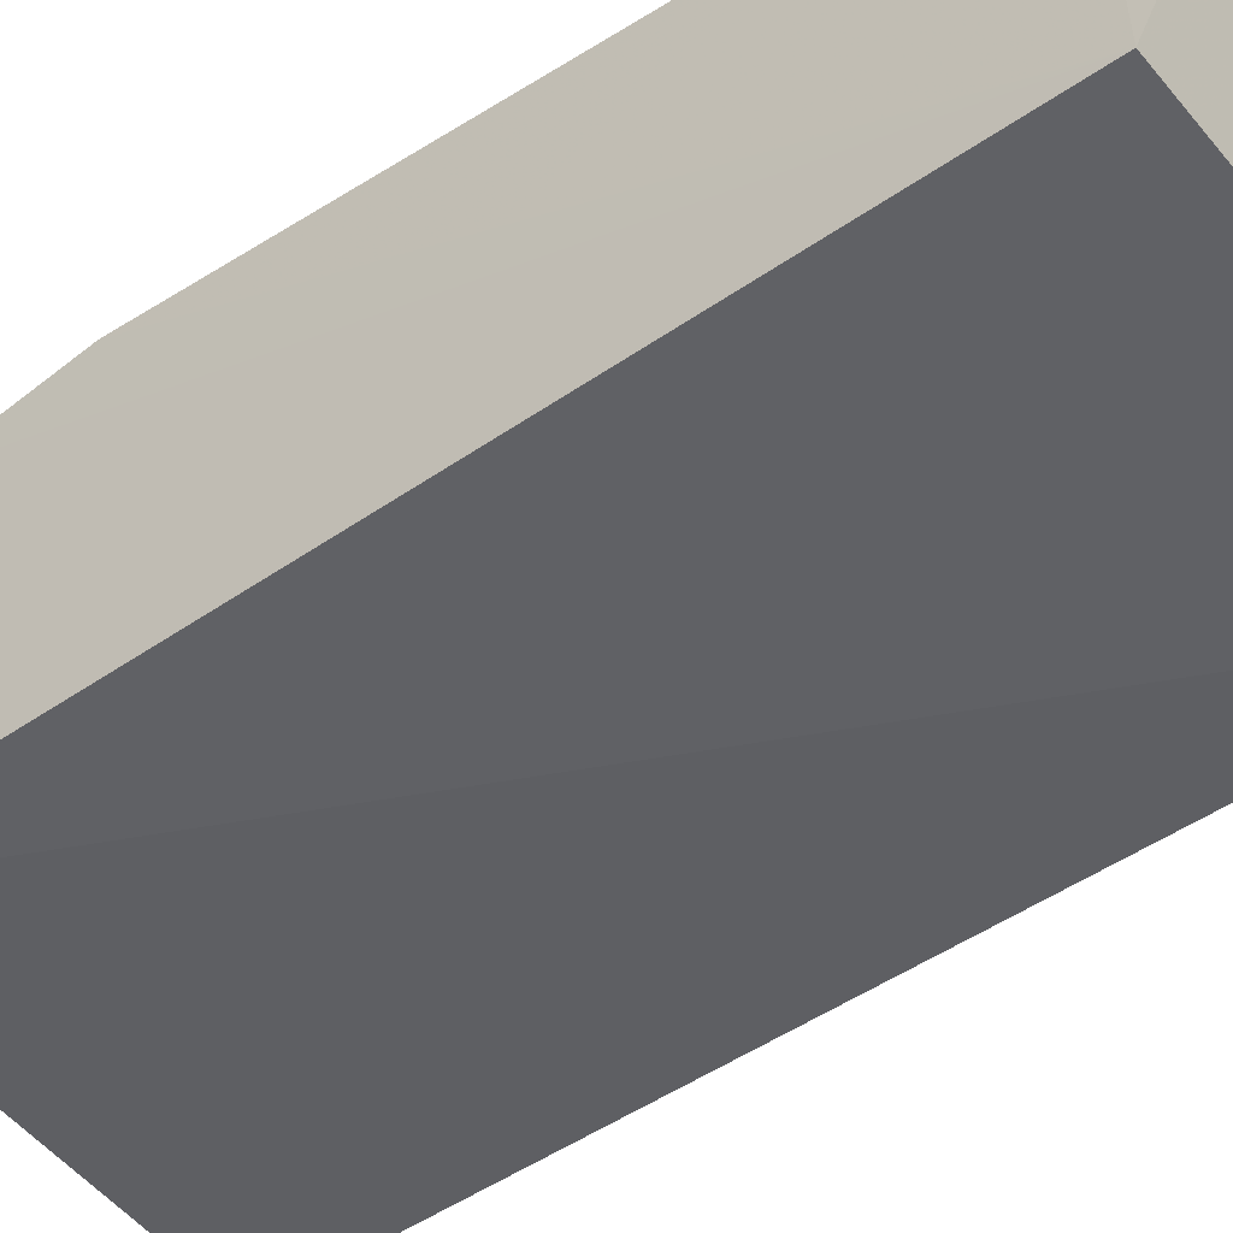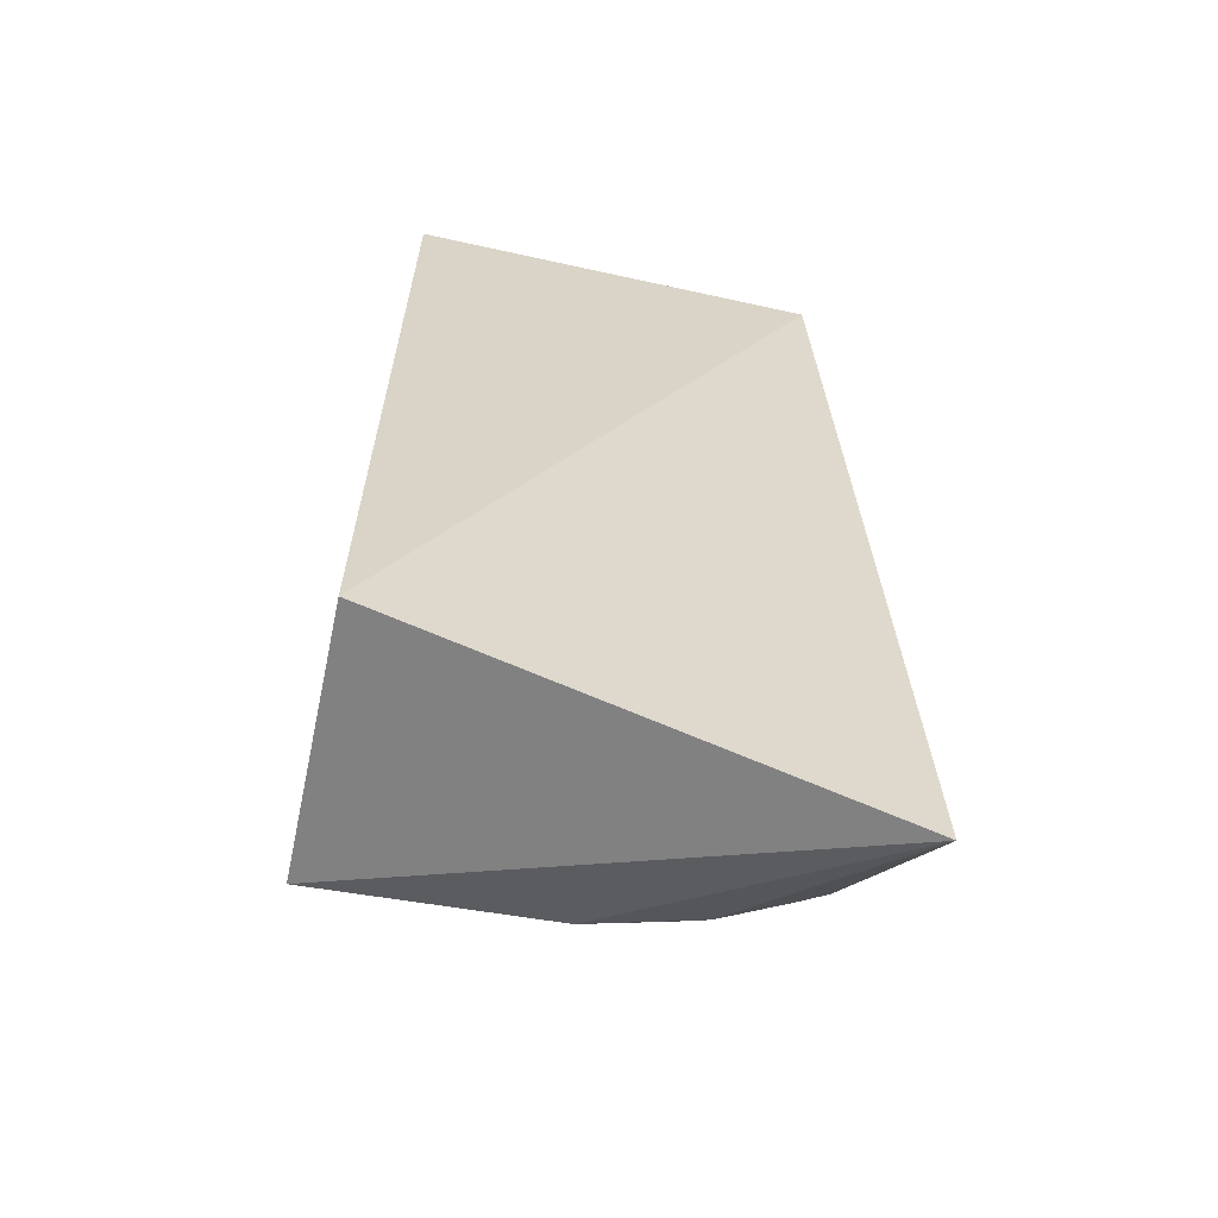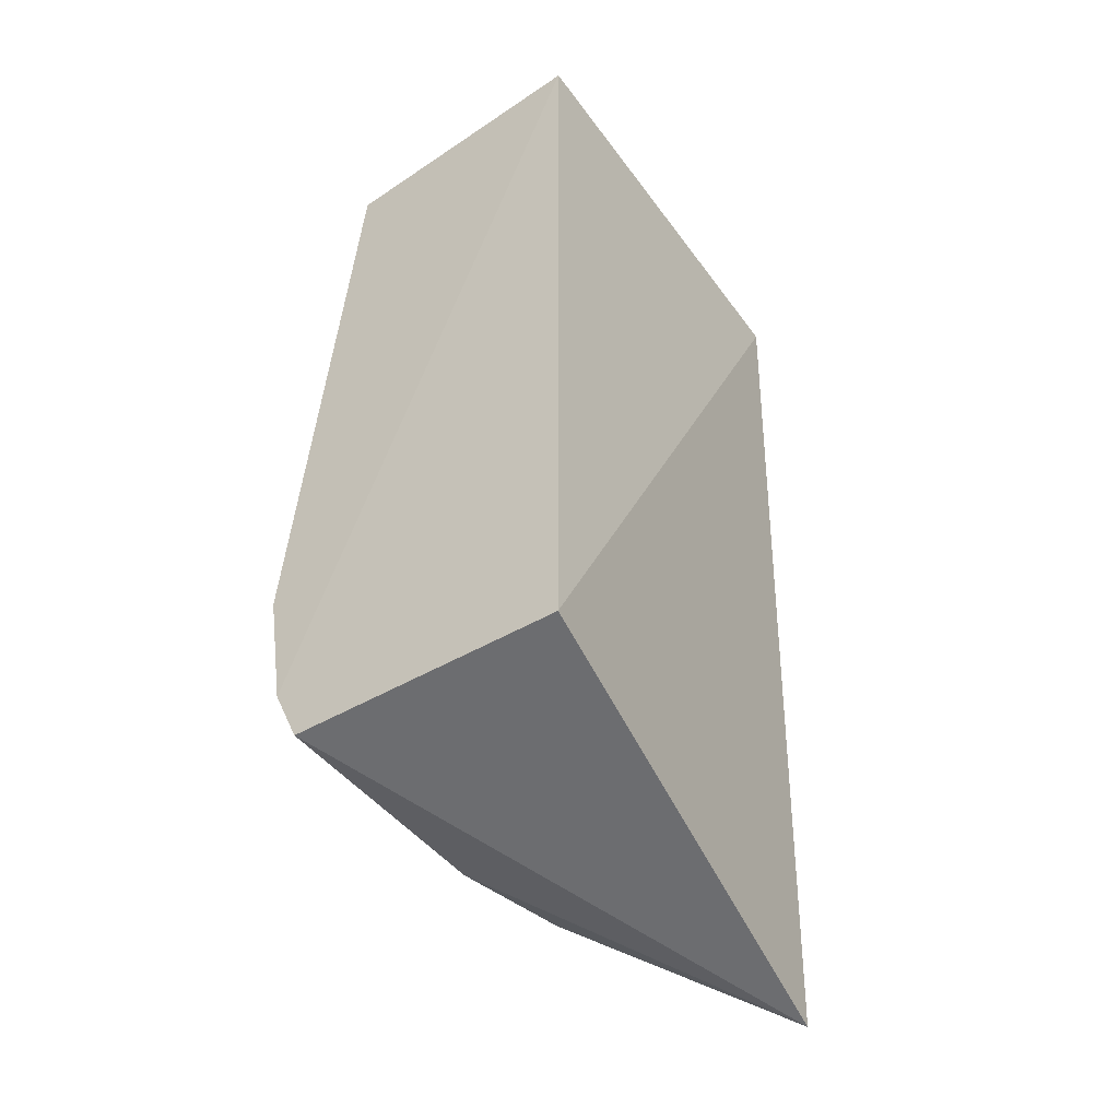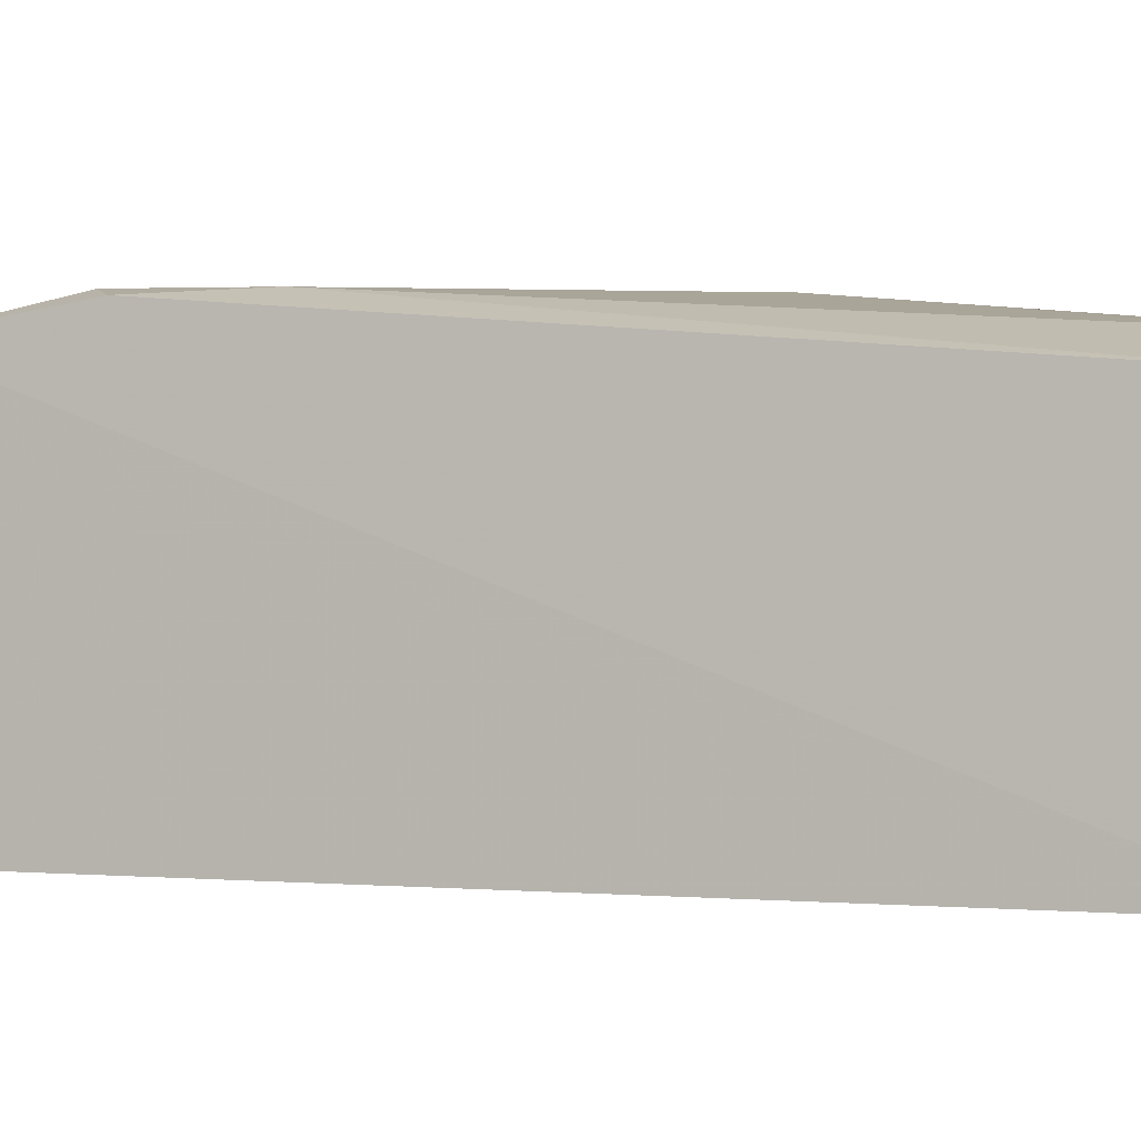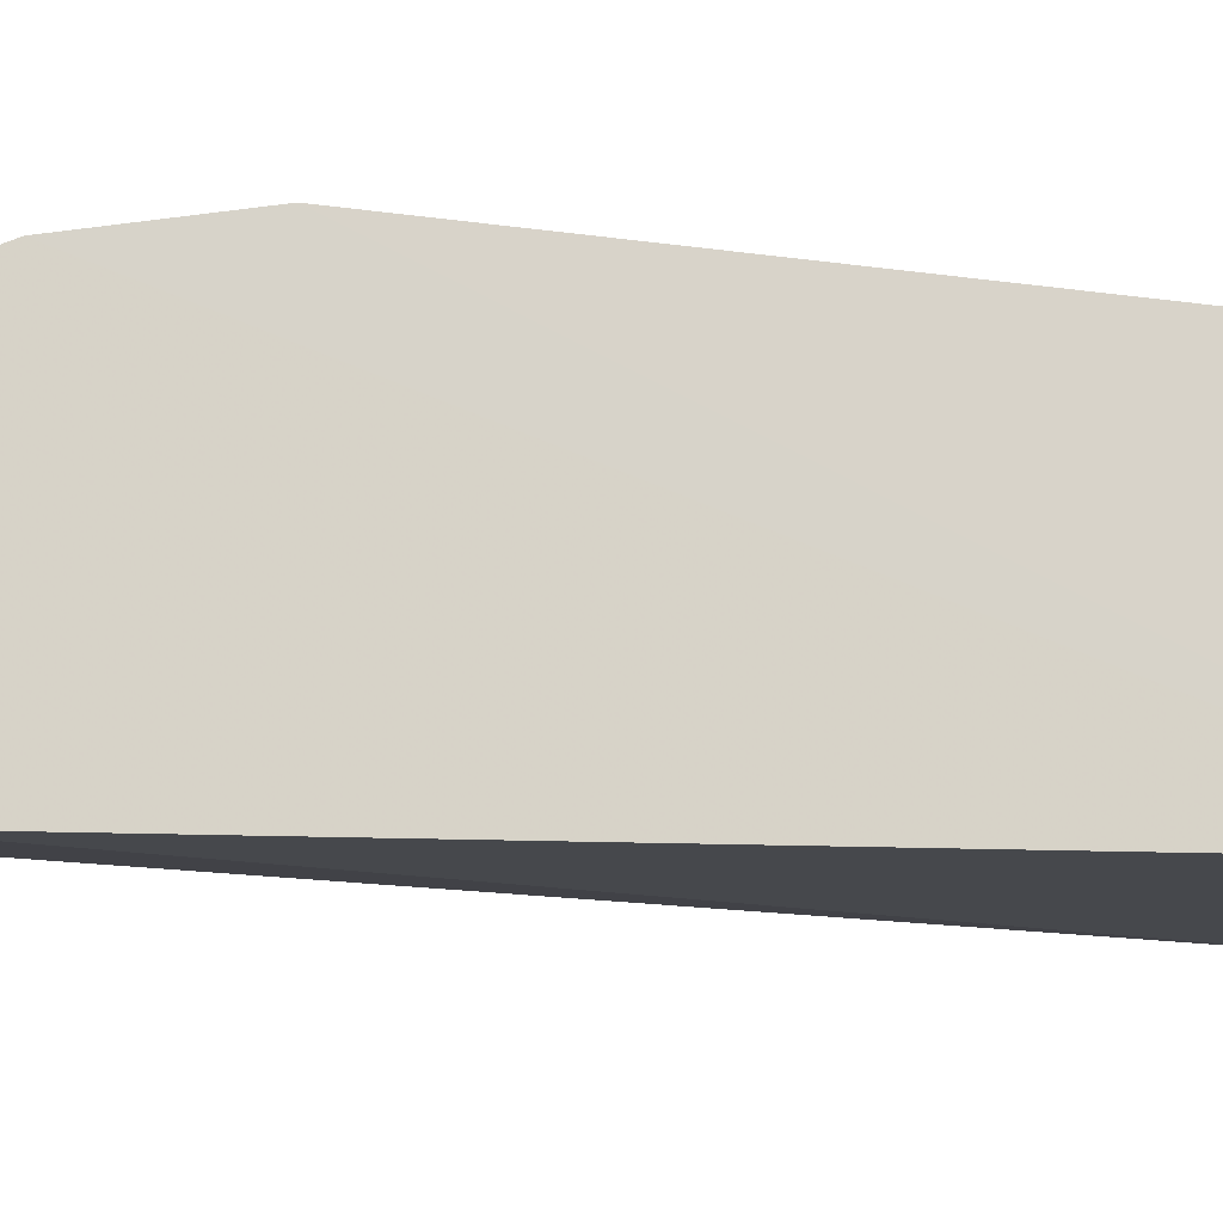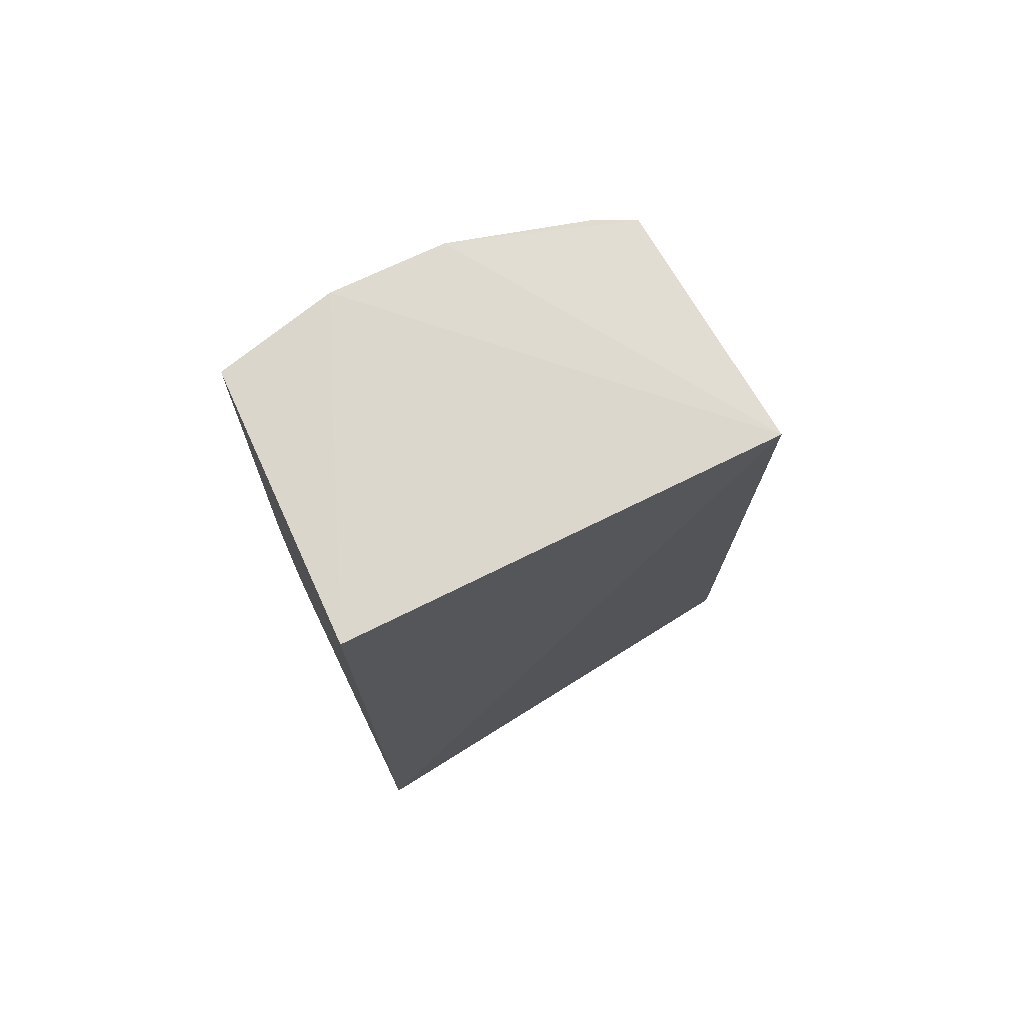
<metadata>
{"format":"obj","ext":"obj","renderer":"f3d","projection":"perspective","resolution":1024,"background":"white","views":[{"elev":-48.2,"azim":127.7,"up":"+Z"},{"elev":-63.1,"azim":167.4,"up":"+Y"},{"elev":-49.1,"azim":124.4,"up":"+Y"},{"elev":1.3,"azim":108.5,"up":"+Z"},{"elev":-11.5,"azim":82.6,"up":"+Z"},{"elev":73.8,"azim":153.8,"up":"+Y"}]}
</metadata>
<code>
v 0.009161 -0.2345 0.3552
v 0.01013 -0.2415 0.2197
v 0.01013 0.1979 0.2197
v -0.1945 0.1902 0.341
v -0.233 -0.2797 0.2503
v 0.005877 0.194 0.3559
v -0.1781 -0.1042 0.3848
v -0.202 0.1979 0.2197
v 0.008326 -0.1359 0.3804
v -0.1506 -0.2163 0.351
v -0.2161 -0.1499 0.3545
v -0.1098 0.1937 0.3681
v 0.009062 -0.2035 0.3688
v -0.108 -0.23 0.3522
v -0.1958 0.09003 0.3674
v -0.1528 -0.1473 0.3827
v -0.2128 -0.2044 0.3314
v -0.05311 0.1952 0.3685
v -0.1625 -0.2289 0.3385
v -0.07983 -0.1734 0.3832
v -0.183 -0.05978 0.3838
v -0.1658 0.1487 0.3673
v -0.2122 -0.1466 0.3584
v -0.1208 -0.2014 0.3666
v -0.2169 -0.1807 0.3406
v -0.193 -0.1853 0.3539
v -0.03792 0.1797 0.3687
v -0.1937 -0.2287 0.3229
v -0.05031 -0.1737 0.3837
v -0.1241 -0.1595 0.383
v -0.1118 0.02937 0.3844
v -0.1769 0.1876 0.3511
v -0.1685 -4.38e-05 0.3834
v -0.1637 -0.13 0.3835
v -0.2087 -0.1981 0.3377
v -0.1664 -0.1719 0.3684
v -0.01093 -0.09132 0.383
v -0.007935 -0.1471 0.3832
v -0.1367 0.1761 0.3679
v -0.1924 0.162 0.3539
v -0.153 0.02904 0.3833
f 1 2 3
f 5 2 1
f 8 3 2
f 8 2 5
f 8 5 4
f 9 3 6
f 11 4 5
f 12 8 4
f 13 1 3
f 13 3 9
f 14 5 1
f 15 4 11
f 18 6 3
f 18 3 8
f 18 8 12
f 19 14 10
f 19 5 14
f 23 7 21
f 23 21 15
f 23 15 11
f 24 10 14
f 24 14 1
f 24 1 20
f 25 11 5
f 25 5 17
f 26 16 23
f 26 23 11
f 26 11 25
f 26 19 10
f 27 6 18
f 28 19 17
f 28 17 5
f 28 5 19
f 29 20 1
f 29 1 13
f 29 7 20
f 30 20 7
f 30 7 16
f 30 24 20
f 30 16 24
f 31 18 12
f 31 27 18
f 31 7 29
f 32 12 4
f 33 22 15
f 33 15 21
f 33 21 7
f 33 7 31
f 34 23 16
f 34 16 7
f 34 7 23
f 35 26 25
f 35 25 17
f 35 17 19
f 35 19 26
f 36 24 16
f 36 16 26
f 36 26 10
f 36 10 24
f 37 9 6
f 37 6 27
f 37 27 31
f 38 29 13
f 38 13 9
f 38 9 37
f 38 37 31
f 38 31 29
f 39 32 22
f 39 12 32
f 40 32 4
f 40 4 15
f 40 15 22
f 40 22 32
f 41 33 31
f 41 31 12
f 41 12 39
f 41 39 22
f 41 22 33

</code>
